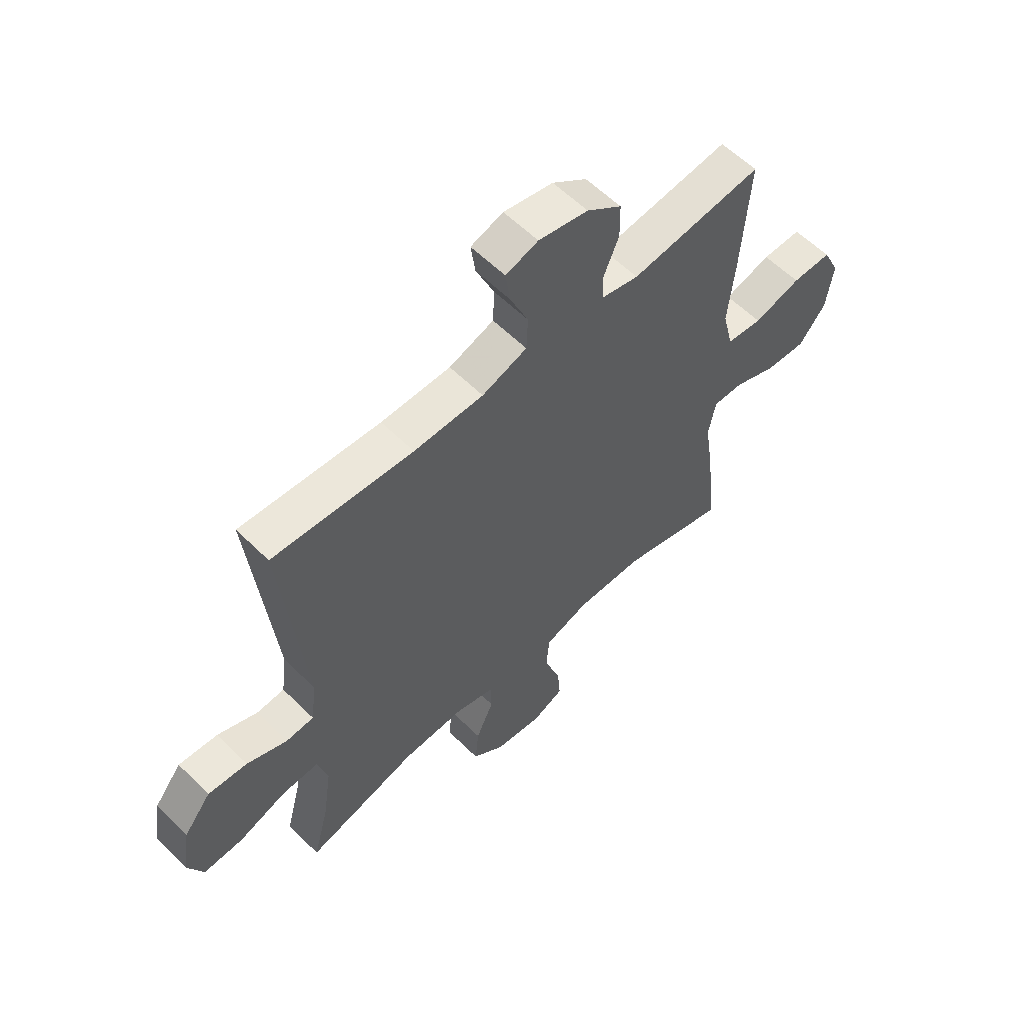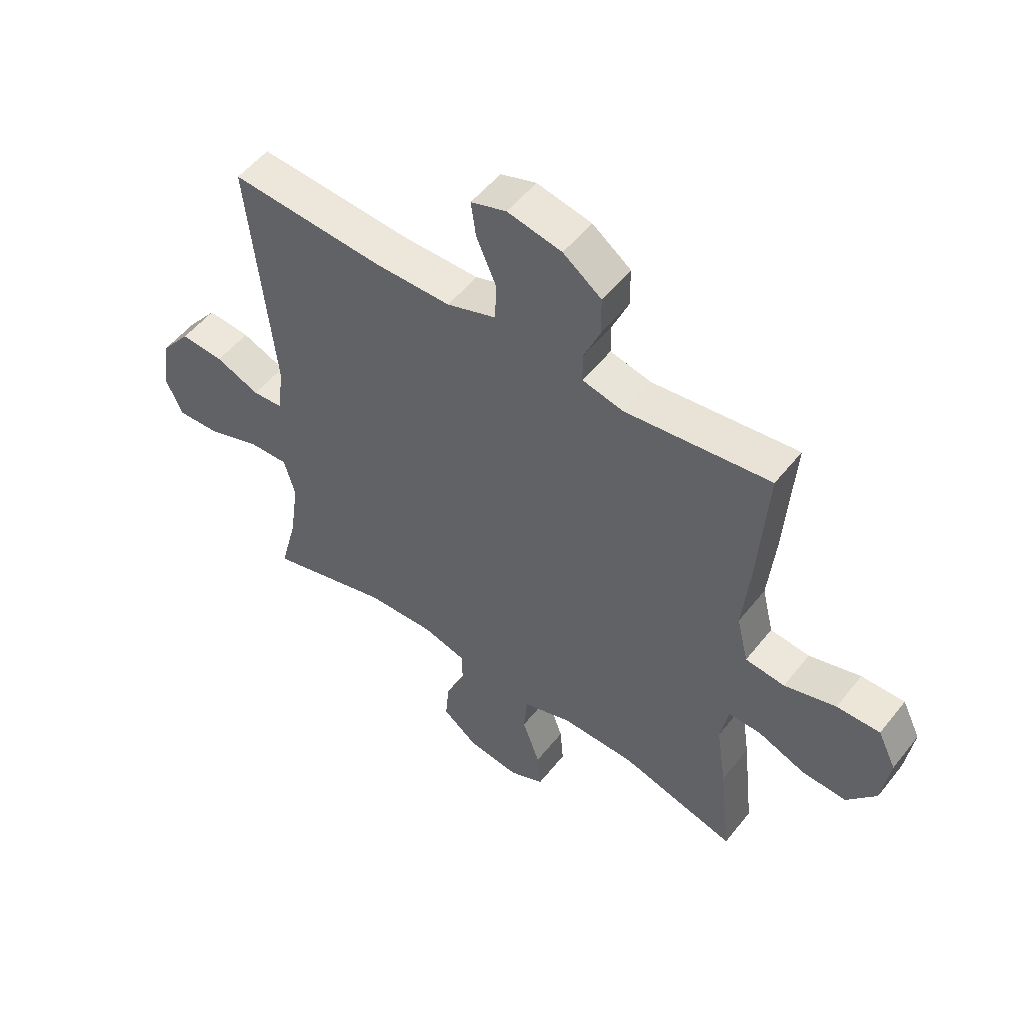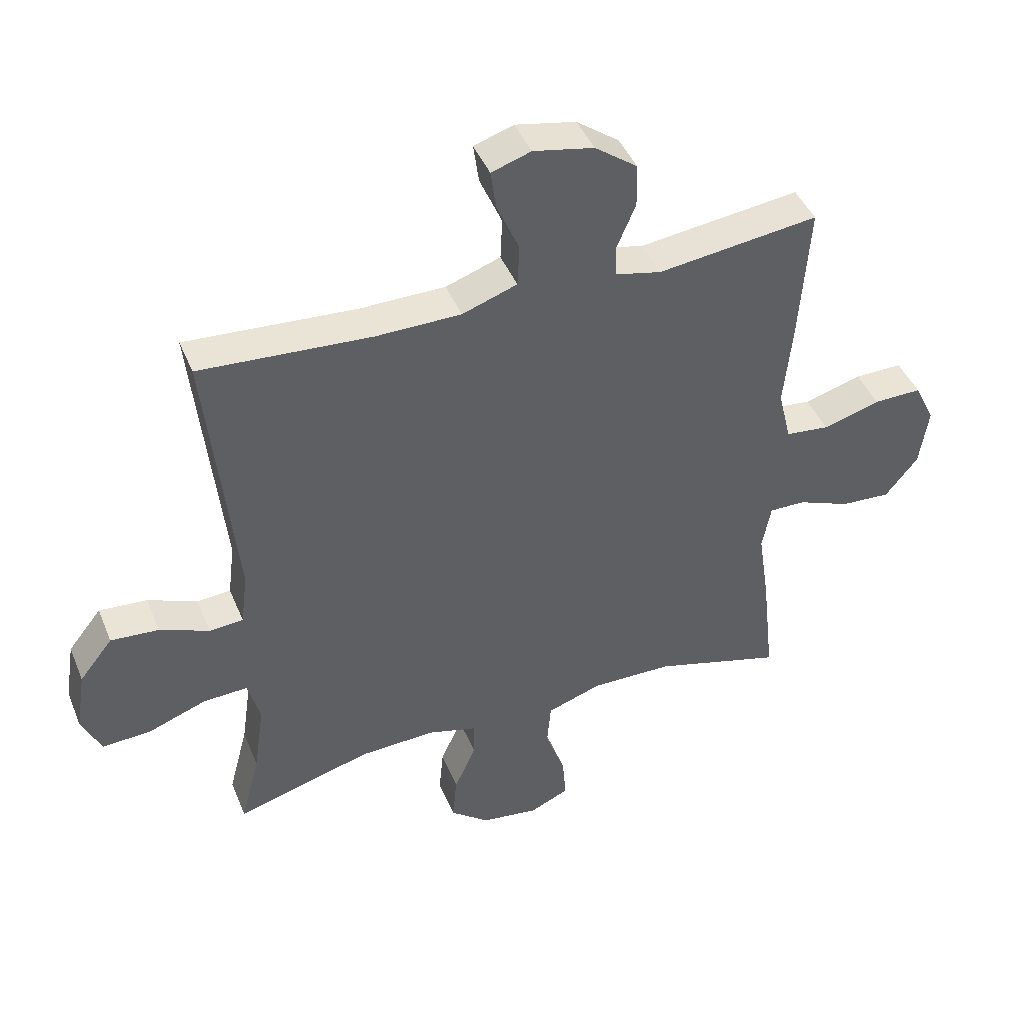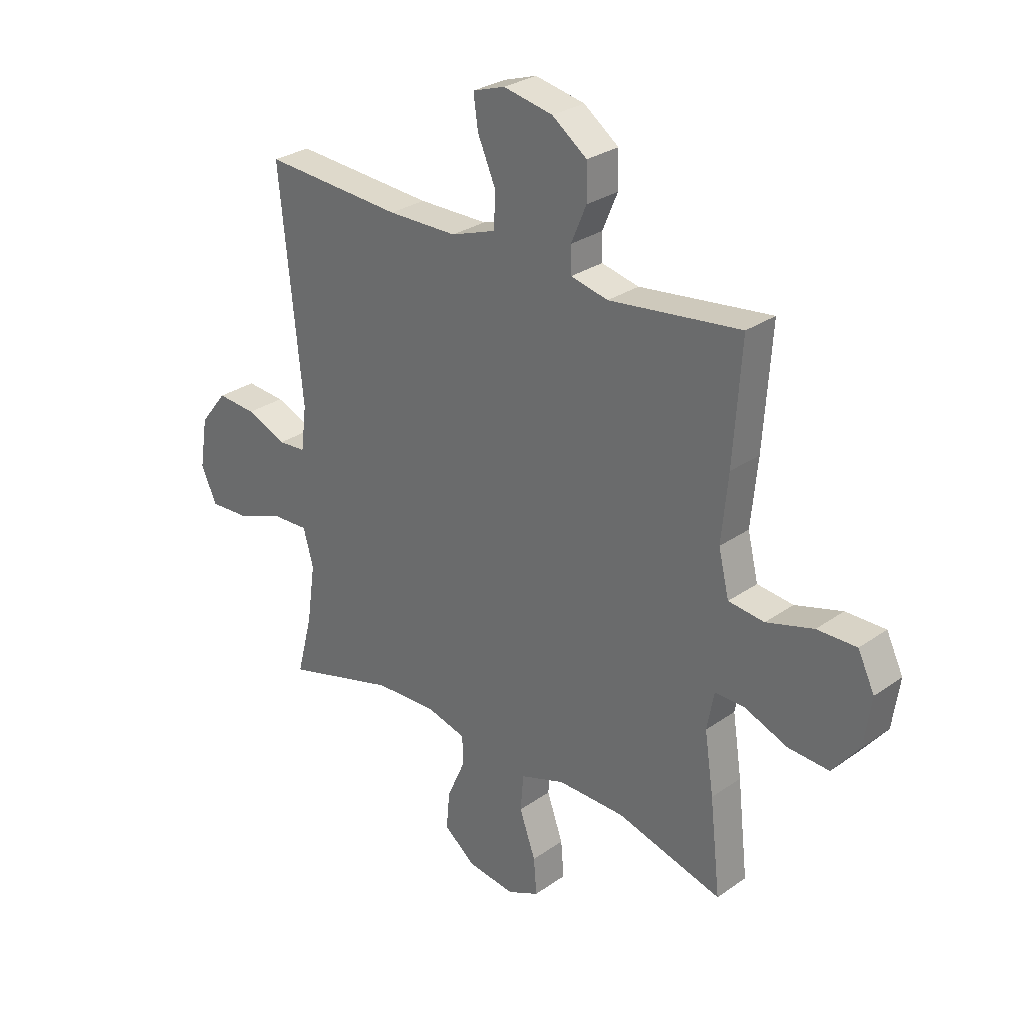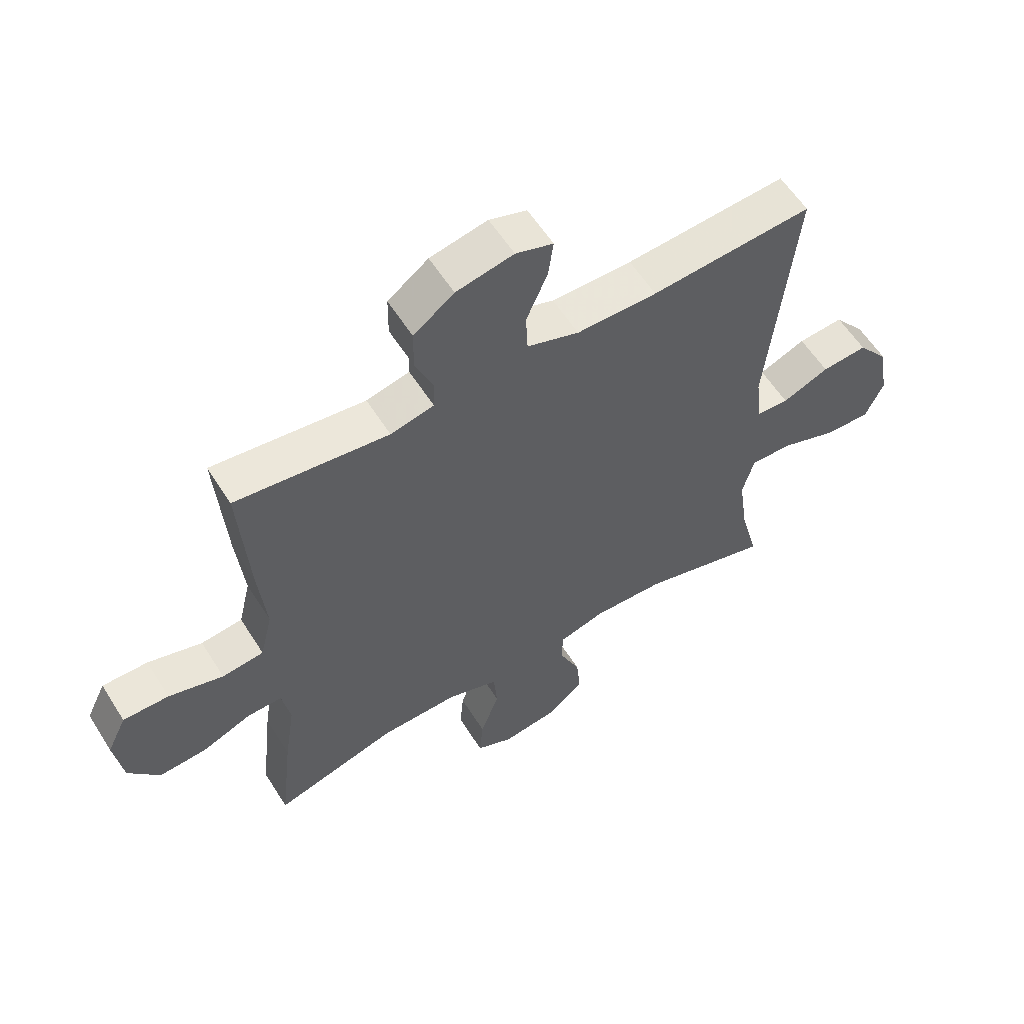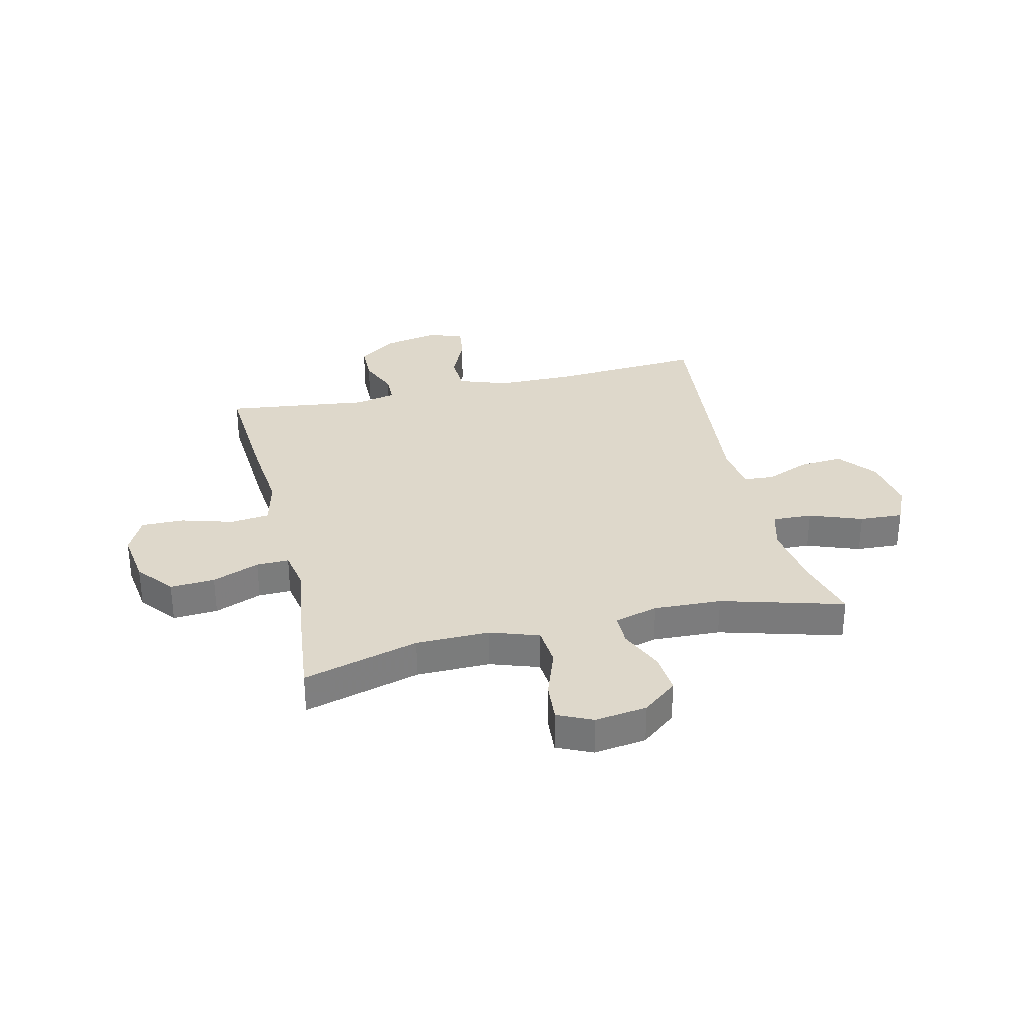
<metadata>
{"format":"obj","ext":"obj","renderer":"f3d","projection":"perspective","resolution":1024,"background":"white","views":[{"elev":58.4,"azim":-44.4,"up":"+Z"},{"elev":52.5,"azim":37.3,"up":"+Z"},{"elev":43.8,"azim":-21.5,"up":"+Z"},{"elev":28.5,"azim":43.6,"up":"+Z"},{"elev":58.2,"azim":148.0,"up":"+Z"},{"elev":31.6,"azim":166.8,"up":"+Y"}]}
</metadata>
<code>
v -0.5 0.07 -0.5
v -0.469 0.07 -0.381
v -0.452 0.07 -0.263
v -0.472 0.07 -0.19
v -0.544 0.07 -0.193
v -0.639 0.07 -0.228
v -0.718 0.07 -0.232
v -0.749 0.07 -0.164
v -0.733 0.07 -0.064
v -0.679 0.07 0.004
v -0.601 0.07 -0.002
v -0.521 0.07 -0.035
v -0.466 0.07 -0.031
v -0.455 0.07 0.057
v -0.5 0.07 0.5
v -0.223 0.07 0.481
v -0.085 0.07 0.482
v 0.004 0.07 0.513
v 0.007 0.07 0.581
v -0.029 0.07 0.664
v -0.038 0.07 0.728
v 0.026 0.07 0.749
v 0.124 0.07 0.729
v 0.193 0.07 0.678
v 0.194 0.07 0.608
v 0.164 0.07 0.537
v 0.165 0.07 0.485
v 0.239 0.07 0.468
v 0.5 0.07 0.5
v 0.484 0.07 0.269
v 0.471 0.07 0.138
v 0.492 0.07 0.051
v 0.563 0.07 0.043
v 0.656 0.07 0.07
v 0.734 0.07 0.071
v 0.767 0.07 0.003
v 0.753 0.07 -0.094
v 0.7 0.07 -0.16
v 0.619 0.07 -0.155
v 0.534 0.07 -0.121
v 0.475 0.07 -0.12
v 0.461 0.07 -0.195
v 0.479 0.07 -0.314
v 0.5 0.07 -0.5
v 0.29 0.07 -0.441
v 0.157 0.07 -0.439
v 0.069 0.07 -0.469
v 0.063 0.07 -0.541
v 0.095 0.07 -0.63
v 0.101 0.07 -0.702
v 0.038 0.07 -0.731
v -0.056 0.07 -0.718
v -0.119 0.07 -0.668
v -0.112 0.07 -0.593
v -0.077 0.07 -0.514
v -0.077 0.07 -0.455
v -0.156 0.07 -0.433
v -0.279 0.07 -0.438
v -0.5 0 -0.5
v -0.469 0 -0.381
v -0.452 0 -0.263
v -0.472 0 -0.19
v -0.544 0 -0.193
v -0.639 0 -0.228
v -0.718 0 -0.232
v -0.749 0 -0.164
v -0.733 0 -0.064
v -0.679 0 0.004
v -0.601 0 -0.002
v -0.521 0 -0.035
v -0.466 0 -0.031
v -0.455 0 0.057
v -0.5 0 0.5
v -0.223 0 0.481
v -0.085 0 0.482
v 0.004 0 0.513
v 0.007 0 0.581
v -0.029 0 0.664
v -0.038 0 0.728
v 0.026 0 0.749
v 0.124 0 0.729
v 0.193 0 0.678
v 0.194 0 0.608
v 0.164 0 0.537
v 0.165 0 0.485
v 0.239 0 0.468
v 0.5 0 0.5
v 0.484 0 0.269
v 0.471 0 0.138
v 0.492 0 0.051
v 0.563 0 0.043
v 0.656 0 0.07
v 0.734 0 0.071
v 0.767 0 0.003
v 0.753 0 -0.094
v 0.7 0 -0.16
v 0.619 0 -0.155
v 0.534 0 -0.121
v 0.475 0 -0.12
v 0.461 0 -0.195
v 0.479 0 -0.314
v 0.5 0 -0.5
v 0.29 0 -0.441
v 0.157 0 -0.439
v 0.069 0 -0.469
v 0.063 0 -0.541
v 0.095 0 -0.63
v 0.101 0 -0.702
v 0.038 0 -0.731
v -0.056 0 -0.718
v -0.119 0 -0.668
v -0.112 0 -0.593
v -0.077 0 -0.514
v -0.077 0 -0.455
v -0.156 0 -0.433
v -0.279 0 -0.438
f 52 53 54 55
f 52 55 56
f 51 52 56
f 48 49 50 51
f 47 48 51 56
f 46 47 56 57
f 42 43 44 45
f 41 42 45 46
f 37 38 39 40
f 37 40 41
f 36 37 41
f 33 34 35 36
f 32 33 36 41
f 31 32 41 46
f 28 29 30 31
f 27 28 31 46
f 23 24 25 26
f 19 20 21 22
f 18 19 22 23
f 14 15 16
f 13 14 16 17
f 9 10 11 12
f 9 12 13
f 8 9 13
f 5 6 7 8
f 4 5 8 13
f 3 4 13 17
f 58 1 2
f 57 58 2 3
f 18 23 26 27
f 18 27 46 57
f 3 17 18 57
f 113 112 111 110
f 114 113 110
f 114 110 109
f 109 108 107 106
f 114 109 106 105
f 115 114 105 104
f 103 102 101 100
f 104 103 100 99
f 98 97 96 95
f 99 98 95
f 99 95 94
f 94 93 92 91
f 99 94 91 90
f 104 99 90 89
f 89 88 87 86
f 104 89 86 85
f 84 83 82 81
f 80 79 78 77
f 81 80 77 76
f 74 73 72
f 75 74 72 71
f 70 69 68 67
f 71 70 67
f 71 67 66
f 66 65 64 63
f 71 66 63 62
f 75 71 62 61
f 60 59 116
f 61 60 116 115
f 85 84 81 76
f 115 104 85 76
f 115 76 75 61
f 1 59 60 2
f 2 60 61 3
f 3 61 62 4
f 4 62 63 5
f 5 63 64 6
f 6 64 65 7
f 7 65 66 8
f 8 66 67 9
f 9 67 68 10
f 10 68 69 11
f 11 69 70 12
f 12 70 71 13
f 13 71 72 14
f 14 72 73 15
f 15 73 74 16
f 16 74 75 17
f 17 75 76 18
f 18 76 77 19
f 19 77 78 20
f 20 78 79 21
f 21 79 80 22
f 22 80 81 23
f 23 81 82 24
f 24 82 83 25
f 25 83 84 26
f 26 84 85 27
f 27 85 86 28
f 28 86 87 29
f 29 87 88 30
f 30 88 89 31
f 31 89 90 32
f 32 90 91 33
f 33 91 92 34
f 34 92 93 35
f 35 93 94 36
f 36 94 95 37
f 37 95 96 38
f 38 96 97 39
f 39 97 98 40
f 40 98 99 41
f 41 99 100 42
f 42 100 101 43
f 43 101 102 44
f 44 102 103 45
f 45 103 104 46
f 46 104 105 47
f 47 105 106 48
f 48 106 107 49
f 49 107 108 50
f 50 108 109 51
f 51 109 110 52
f 52 110 111 53
f 53 111 112 54
f 54 112 113 55
f 55 113 114 56
f 56 114 115 57
f 57 115 116 58
f 58 116 59 1

</code>
